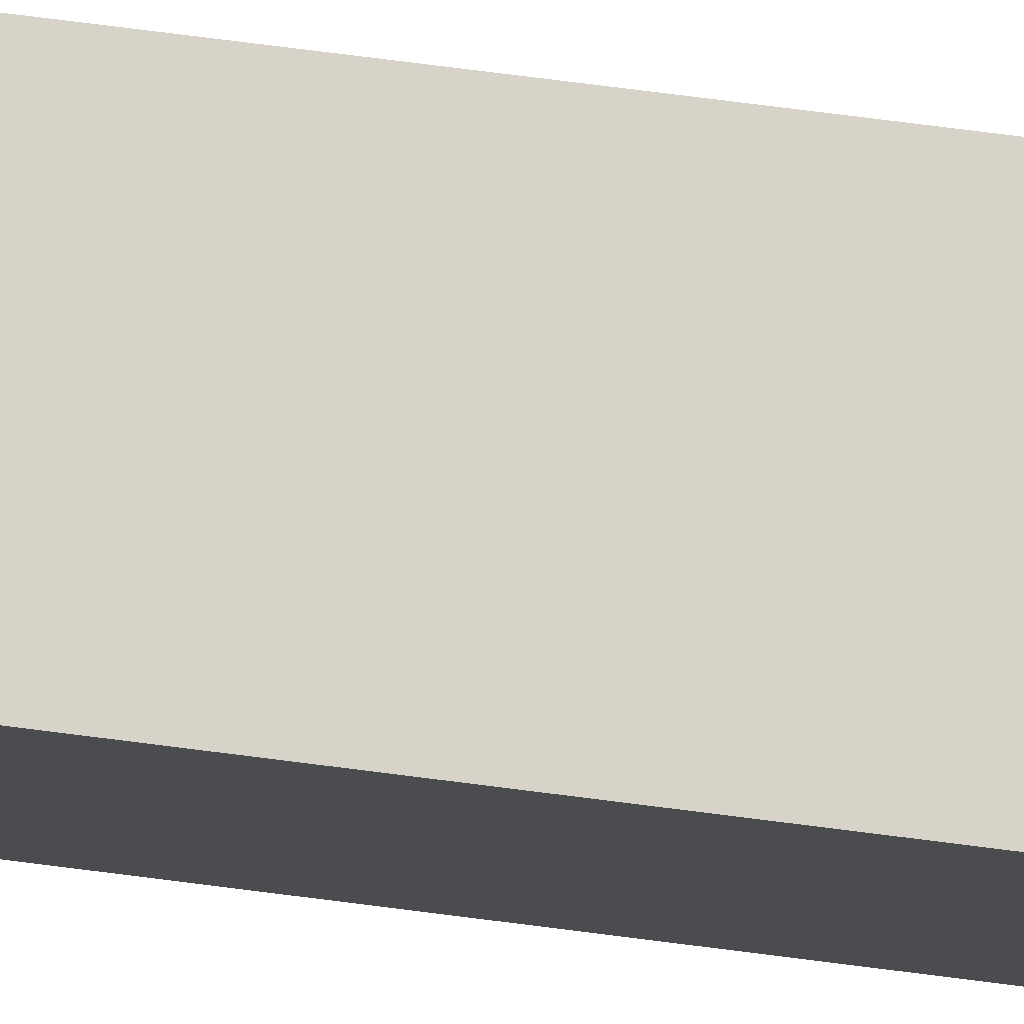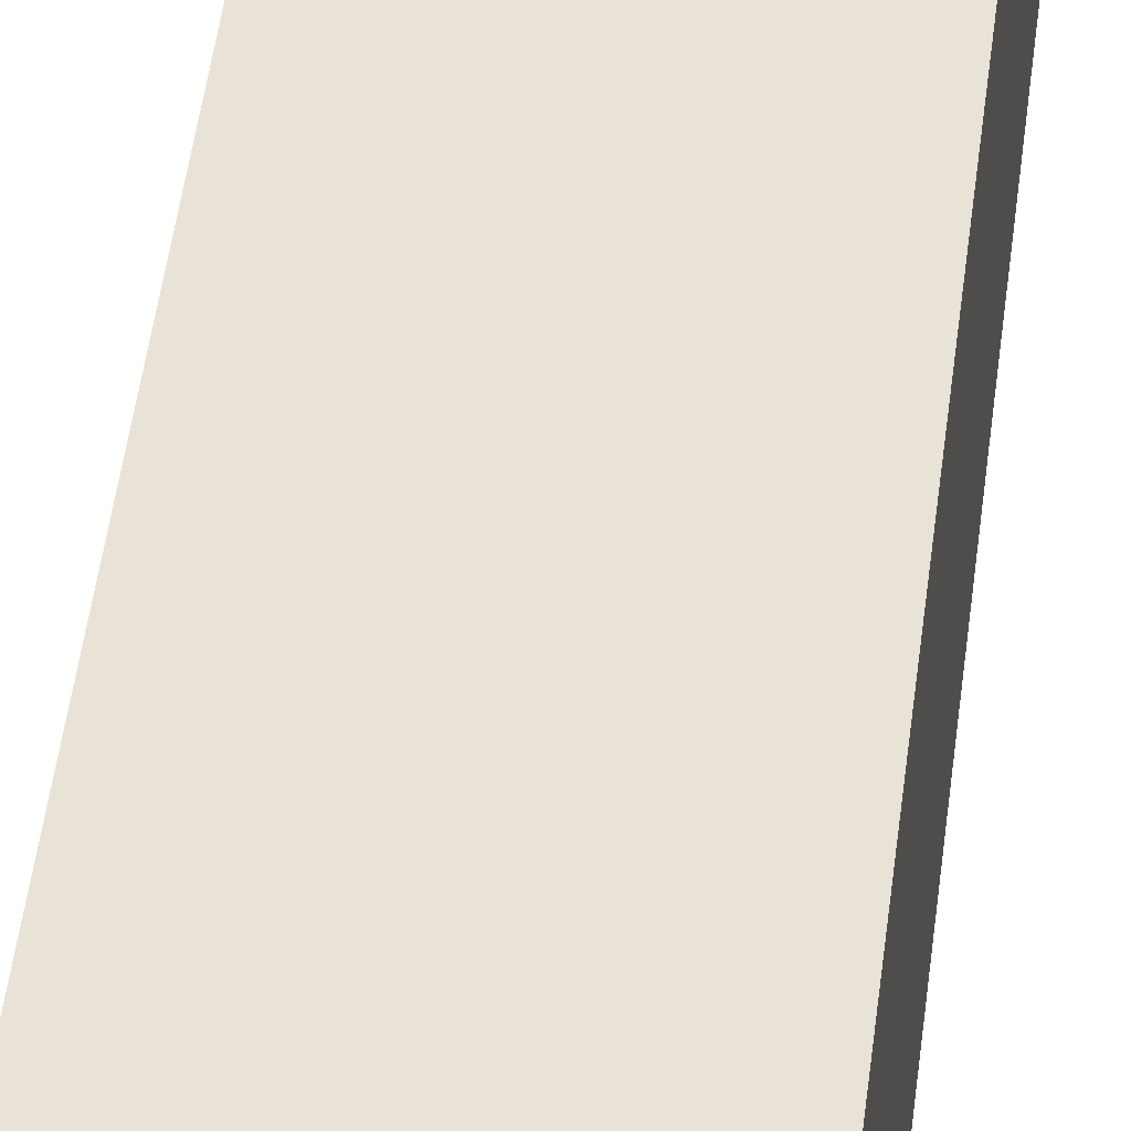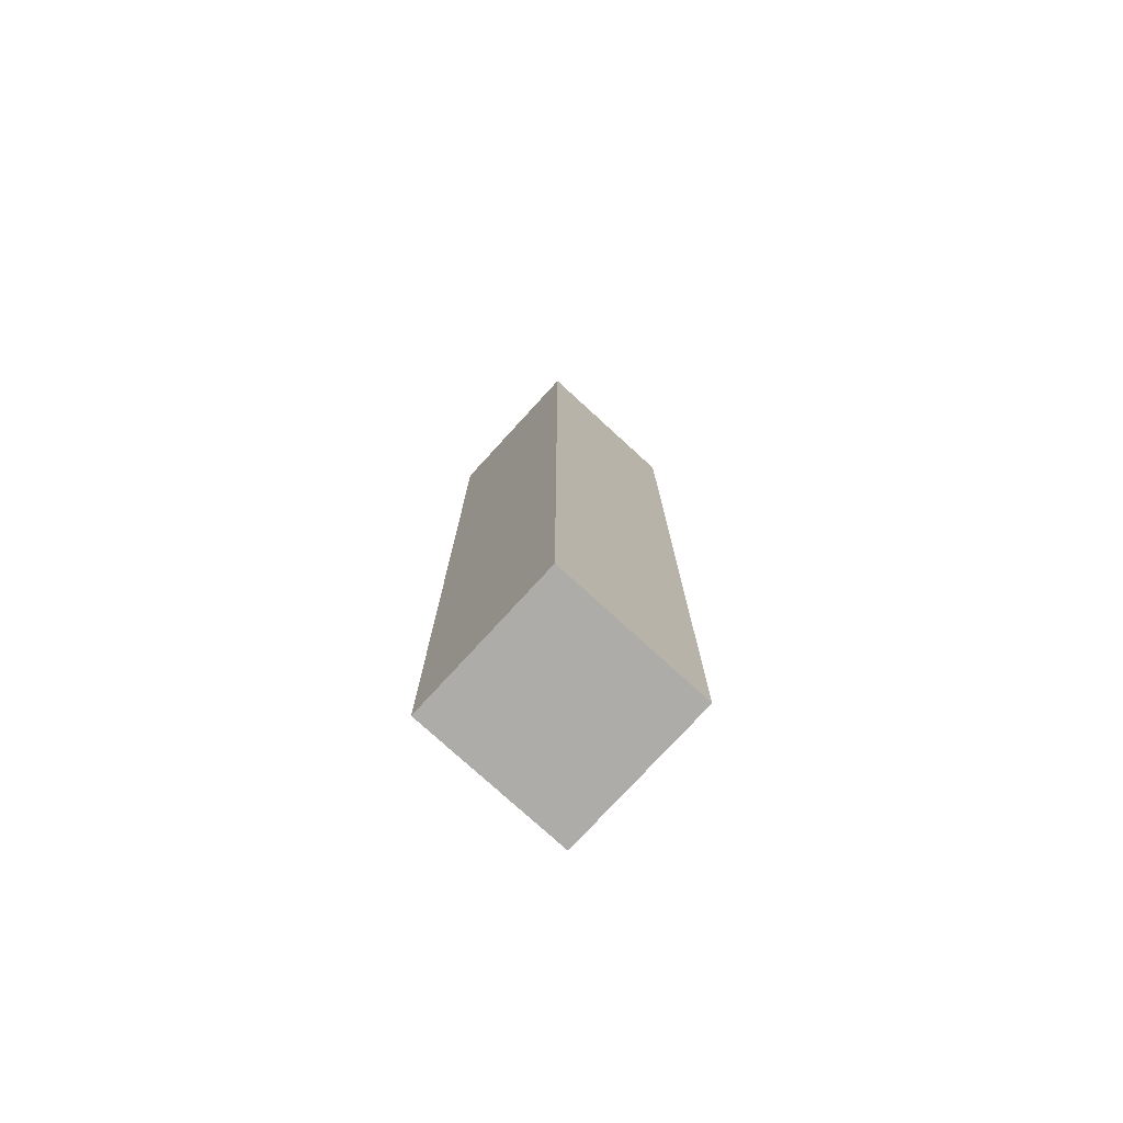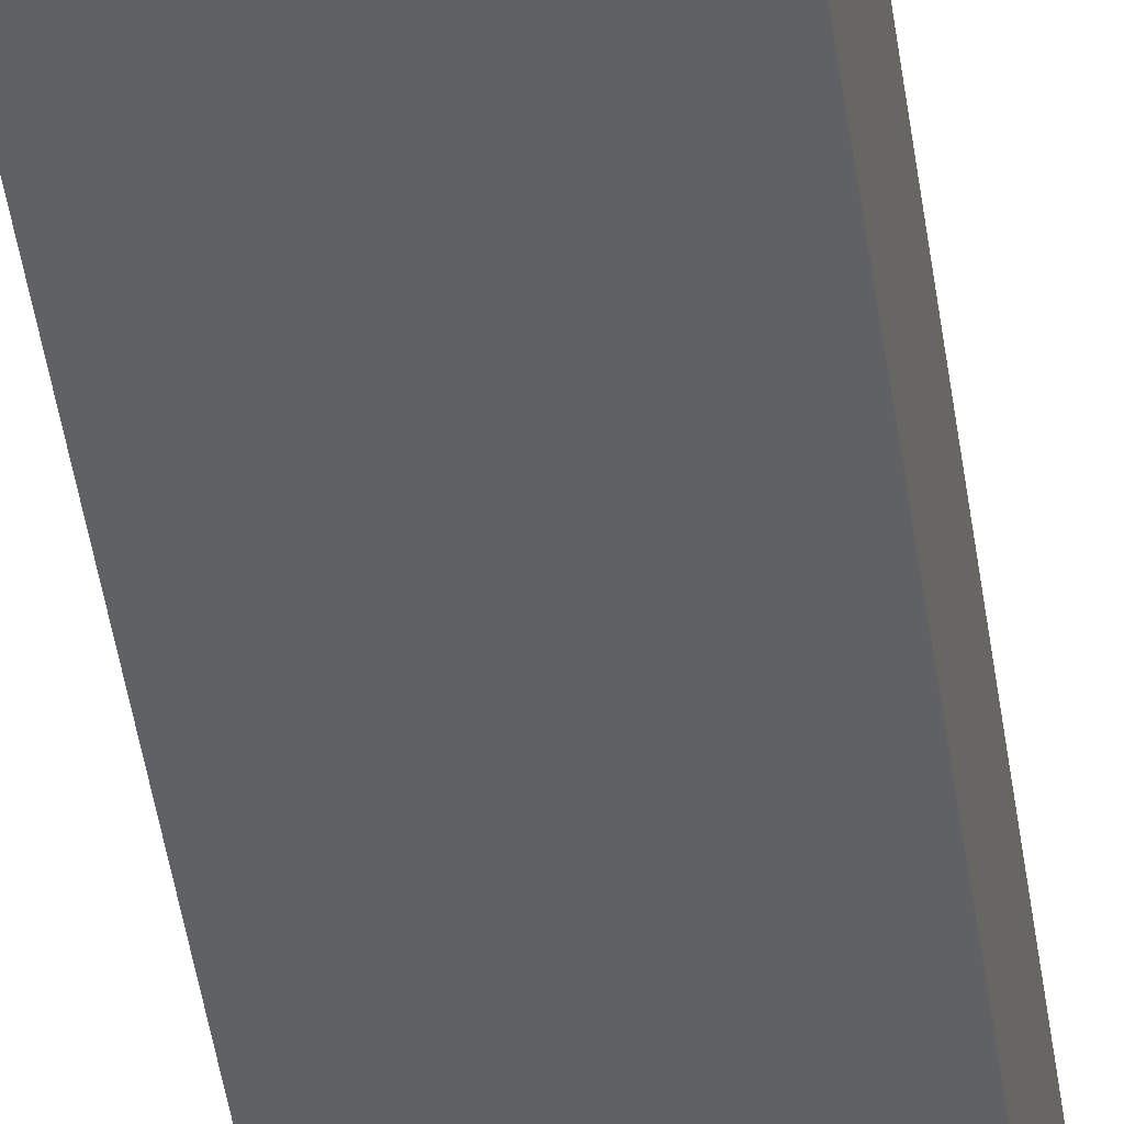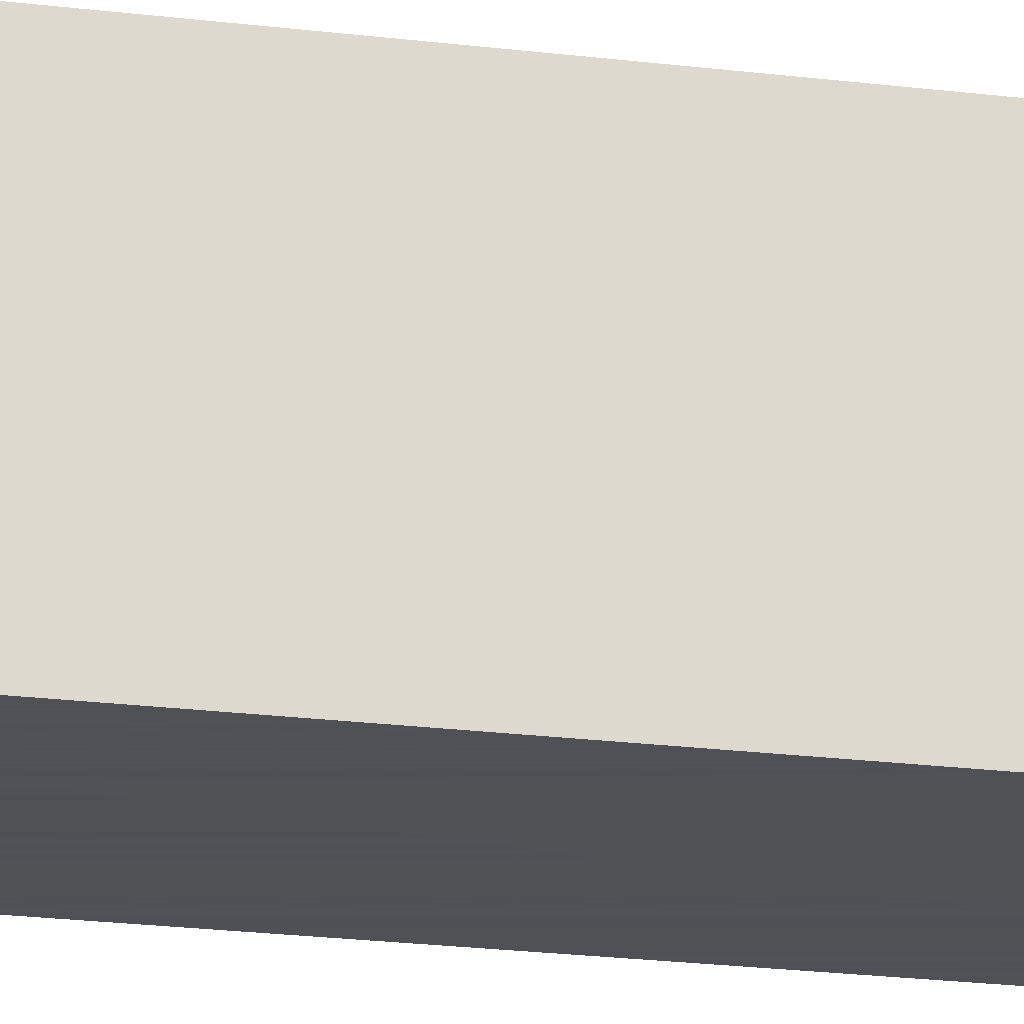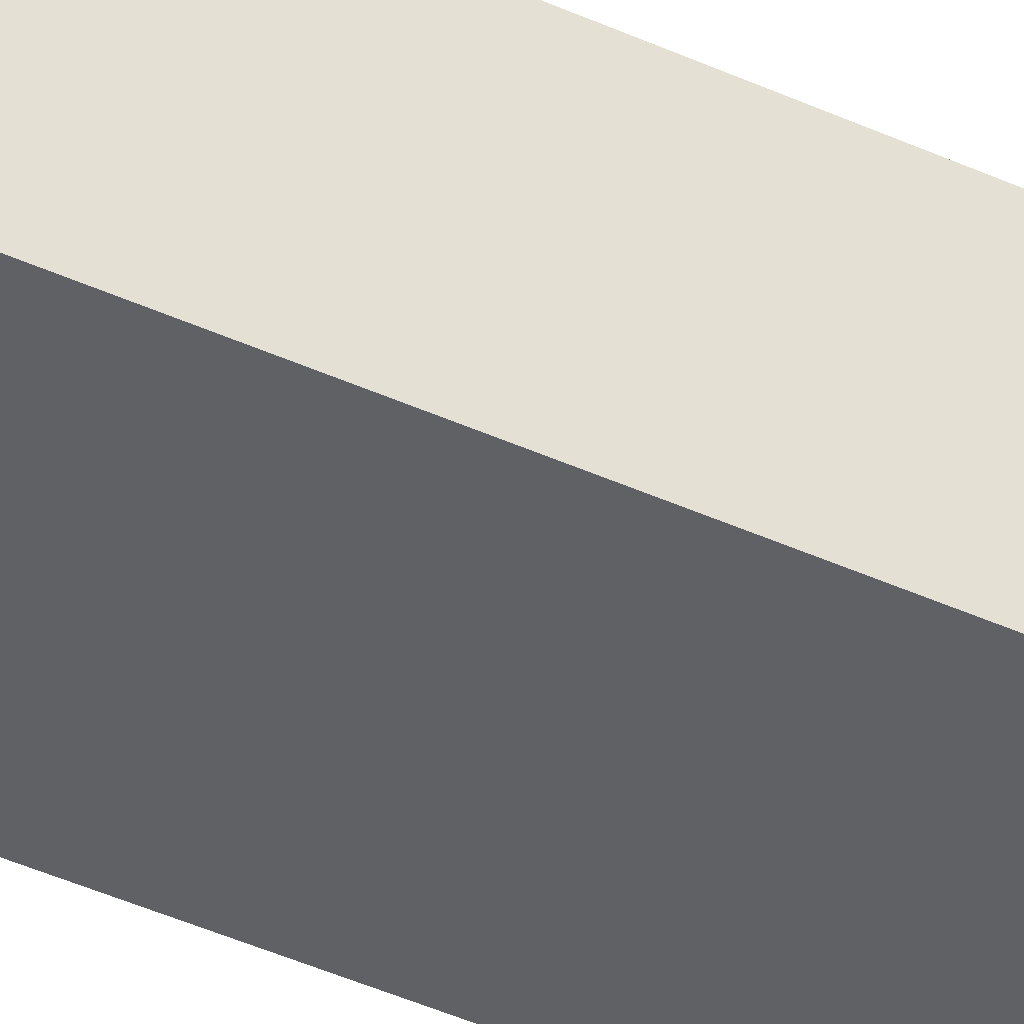
<metadata>
{"format":"obj","ext":"obj","renderer":"f3d","projection":"perspective","resolution":1024,"background":"white","views":[{"elev":76.7,"azim":-82.8,"up":"+Y"},{"elev":41.6,"azim":-173.8,"up":"+Y"},{"elev":-76.6,"azim":-42.5,"up":"+Z"},{"elev":-46.9,"azim":8.2,"up":"+Y"},{"elev":-19.5,"azim":-103.8,"up":"+Y"},{"elev":-49.0,"azim":-116.1,"up":"+Y"}]}
</metadata>
<code>
v 2704 -16 -96
v 2720 -32 -96
v 2704 -32 -96
v 2720 -16 -96
v 2704 -32 0
v 2720 -16 0
v 2704 -16 0
v 2720 -32 0
f 1 2 3
f 1 4 2
f 5 6 7
f 5 8 6
f 6 2 4
f 6 8 2
f 8 3 2
f 8 5 3
f 5 1 3
f 5 7 1
f 7 4 1
f 7 6 4

</code>
